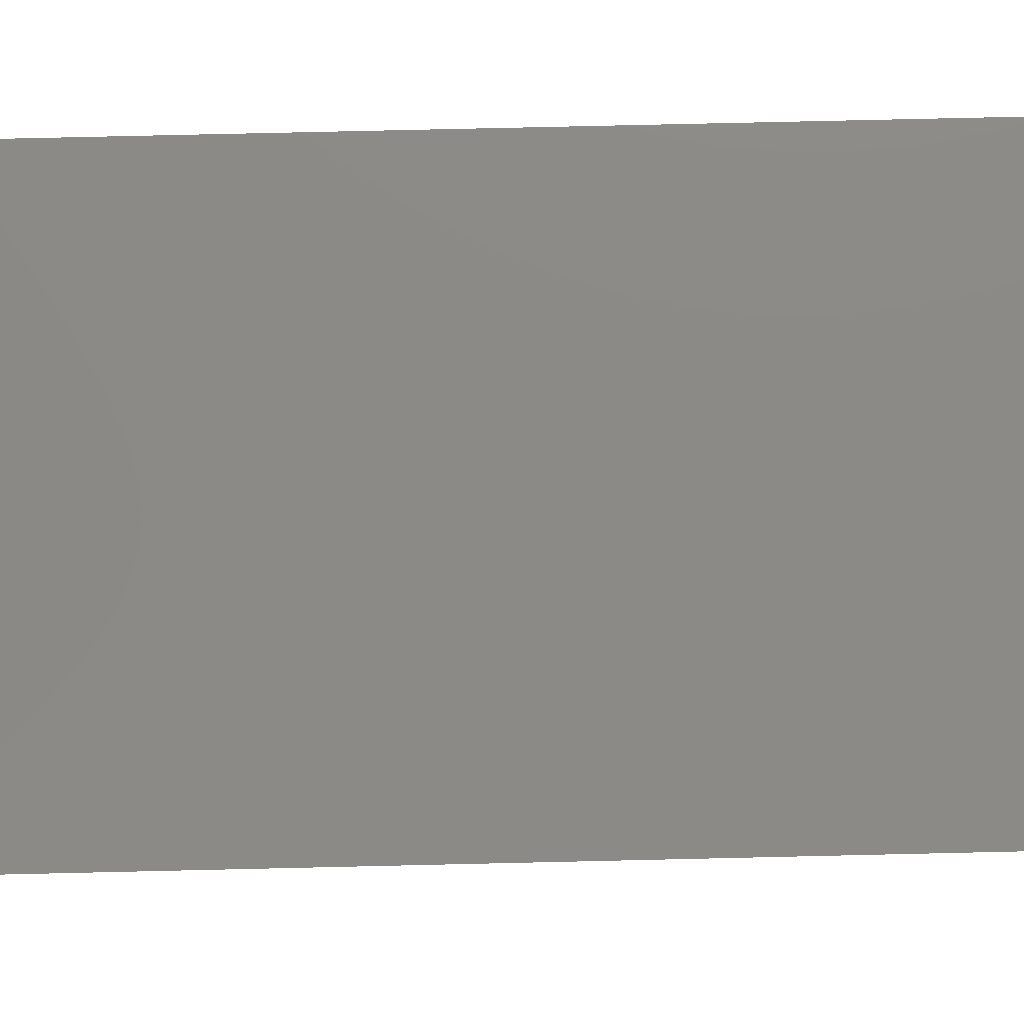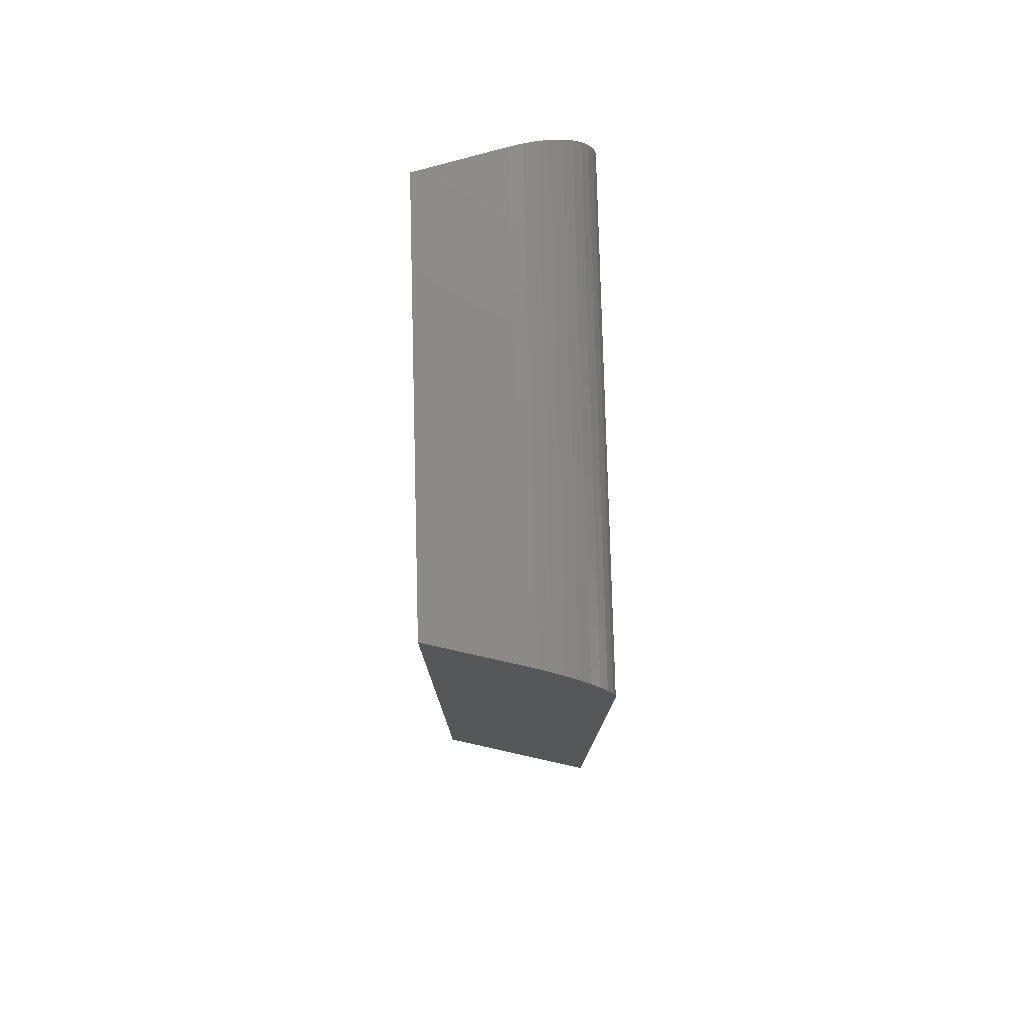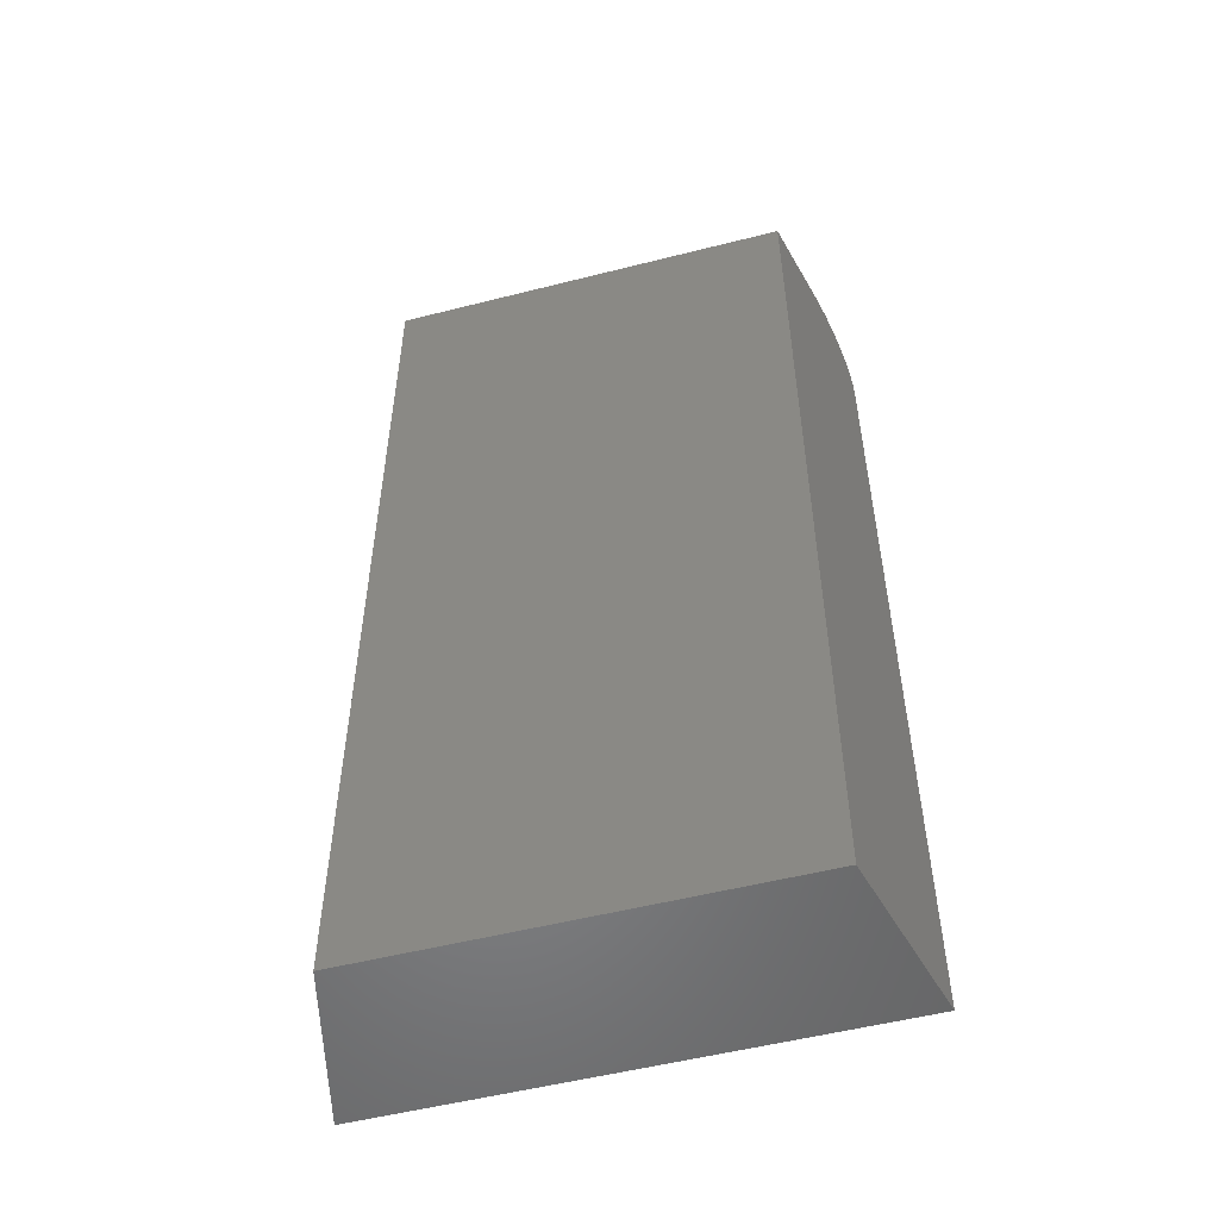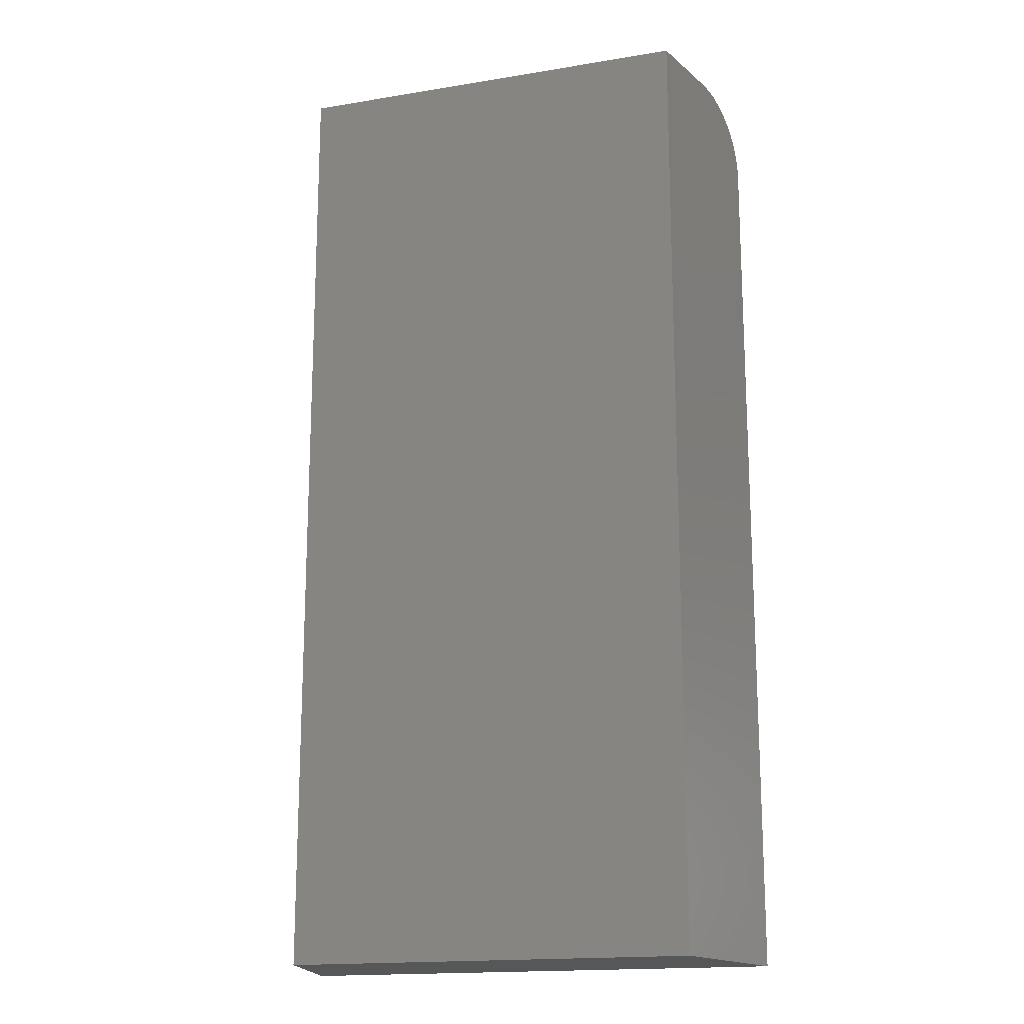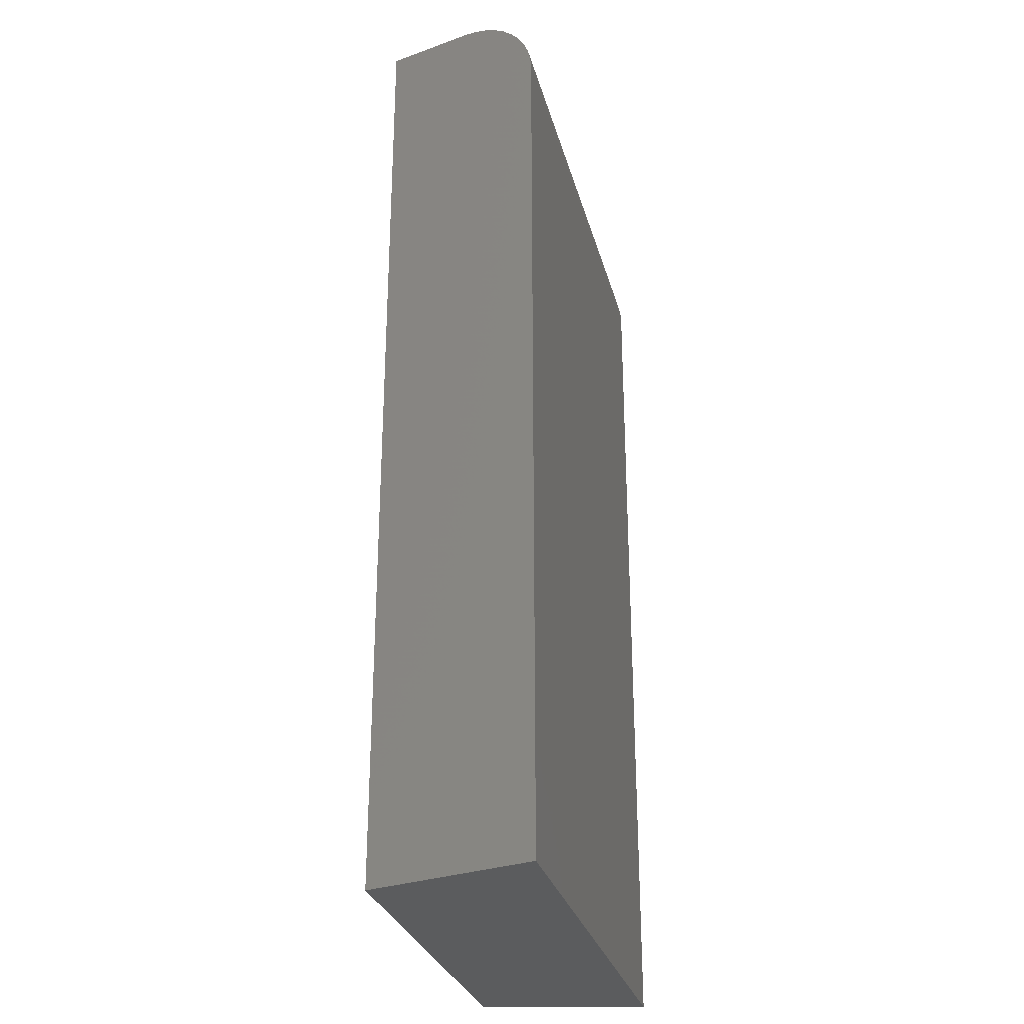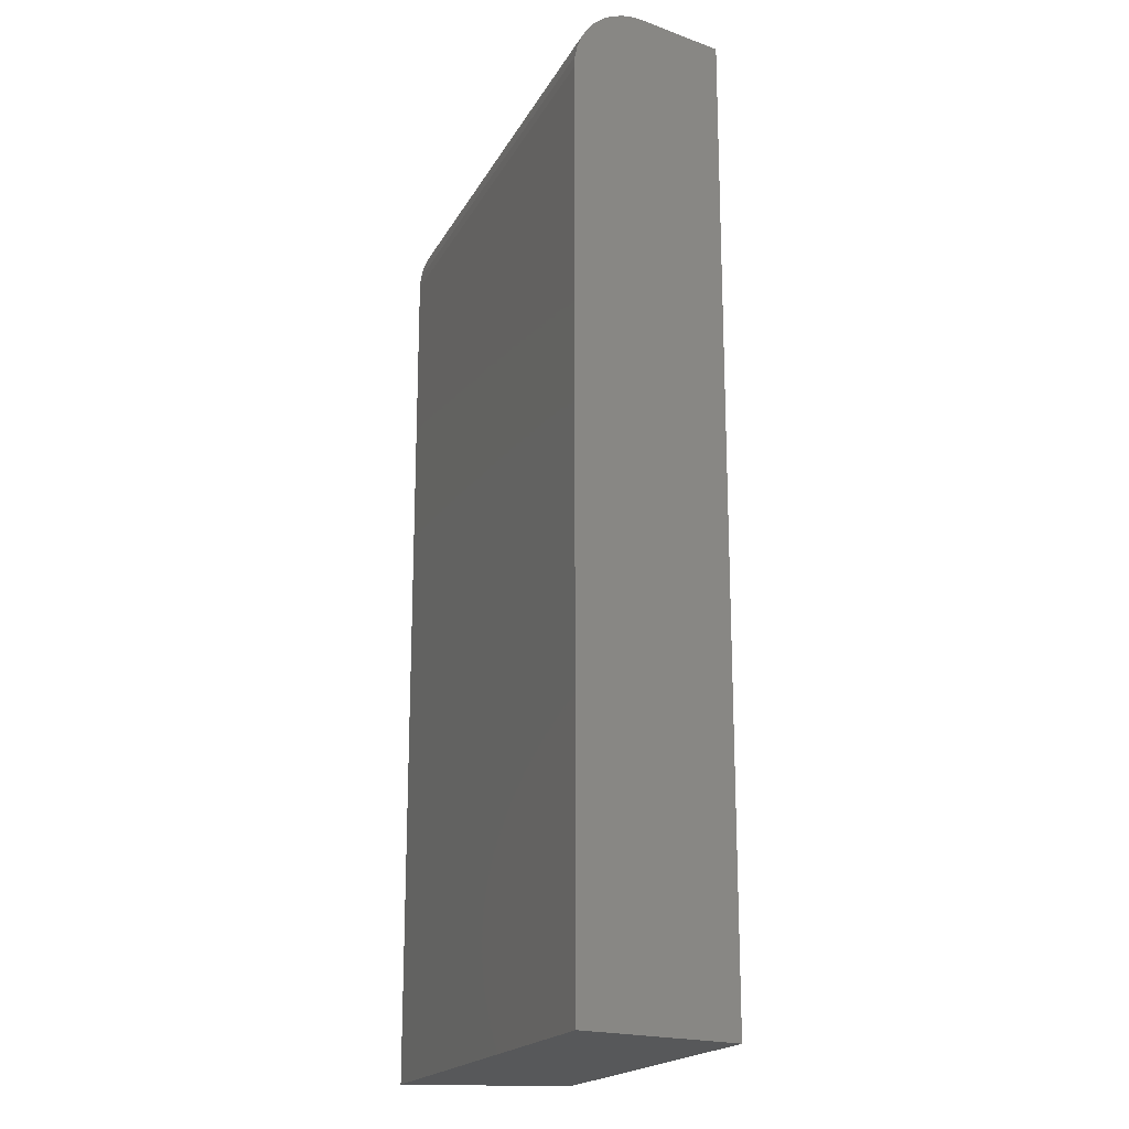
<metadata>
{"format":"stl","ext":"stl","renderer":"f3d","projection":"perspective","resolution":1024,"background":"white","views":[{"elev":78.3,"azim":-91.3,"up":"+Y"},{"elev":78.6,"azim":88.5,"up":"+Z"},{"elev":-53.2,"azim":15.2,"up":"+Z"},{"elev":-17.0,"azim":18.3,"up":"+Z"},{"elev":-28.9,"azim":104.1,"up":"+Z"},{"elev":-18.9,"azim":-110.6,"up":"+Z"}]}
</metadata>
<code>
# stl→obj: 30 verts, 56 faces
v 0.1719 0.08594 0.6875
v -0.2108 0.08526 0.6967
v 0.1717 0.08526 0.6967
v -0.01752 0.08594 0.6875
v -0.1953 0.02344 0.75
v 0.1587 0.03324 0.7492
v -0.1978 0.03324 0.7492
v 0.1562 0.02344 0.75
v -0.2109 0.08594 0.6875
v 0.1702 0.07932 0.7155
v -0.208 0.07419 0.724
v 0.1689 0.07419 0.724
v -0.2064 0.06779 0.7315
v 0.1673 0.06779 0.7315
v -0.2045 0.06035 0.7379
v 0.1655 0.06035 0.7379
v -0.2024 0.05193 0.7431
v 0.1634 0.05193 0.7431
v -0.2001 0.04279 0.7469
v 0.1611 0.04279 0.7469
v 0.1711 0.08303 0.7063
v -0.2102 0.08303 0.7063
v -0.2093 0.07932 0.7155
v -0.1787 -0.04301 0.75
v 0.1396 -0.04301 0.75
v -0.01752 0.08594 0
v -0.2109 0.08594 0
v 0.1719 0.08594 0
v 0.1396 -0.04301 0
v -0.1787 -0.04301 0
f 1 2 3
f 1 4 2
f 5 6 7
f 5 8 6
f 9 2 4
f 10 11 12
f 12 11 13
f 12 13 14
f 14 13 15
f 14 15 16
f 16 15 17
f 16 17 18
f 18 17 19
f 18 19 20
f 20 19 7
f 20 7 6
f 3 2 21
f 21 2 22
f 21 22 10
f 10 22 23
f 10 23 11
f 24 25 5
f 5 25 8
f 26 27 4
f 4 27 9
f 28 26 1
f 1 26 4
f 8 20 6
f 25 29 28
f 25 28 1
f 25 1 3
f 25 3 21
f 25 21 10
f 25 10 12
f 25 12 14
f 25 14 16
f 25 16 18
f 25 18 20
f 25 20 8
f 5 7 19
f 24 5 19
f 24 19 17
f 24 17 15
f 24 15 13
f 24 13 11
f 24 11 23
f 24 23 22
f 24 22 2
f 24 2 9
f 24 9 27
f 24 27 30
f 27 26 30
f 30 26 28
f 30 28 29
f 30 29 24
f 24 29 25

</code>
